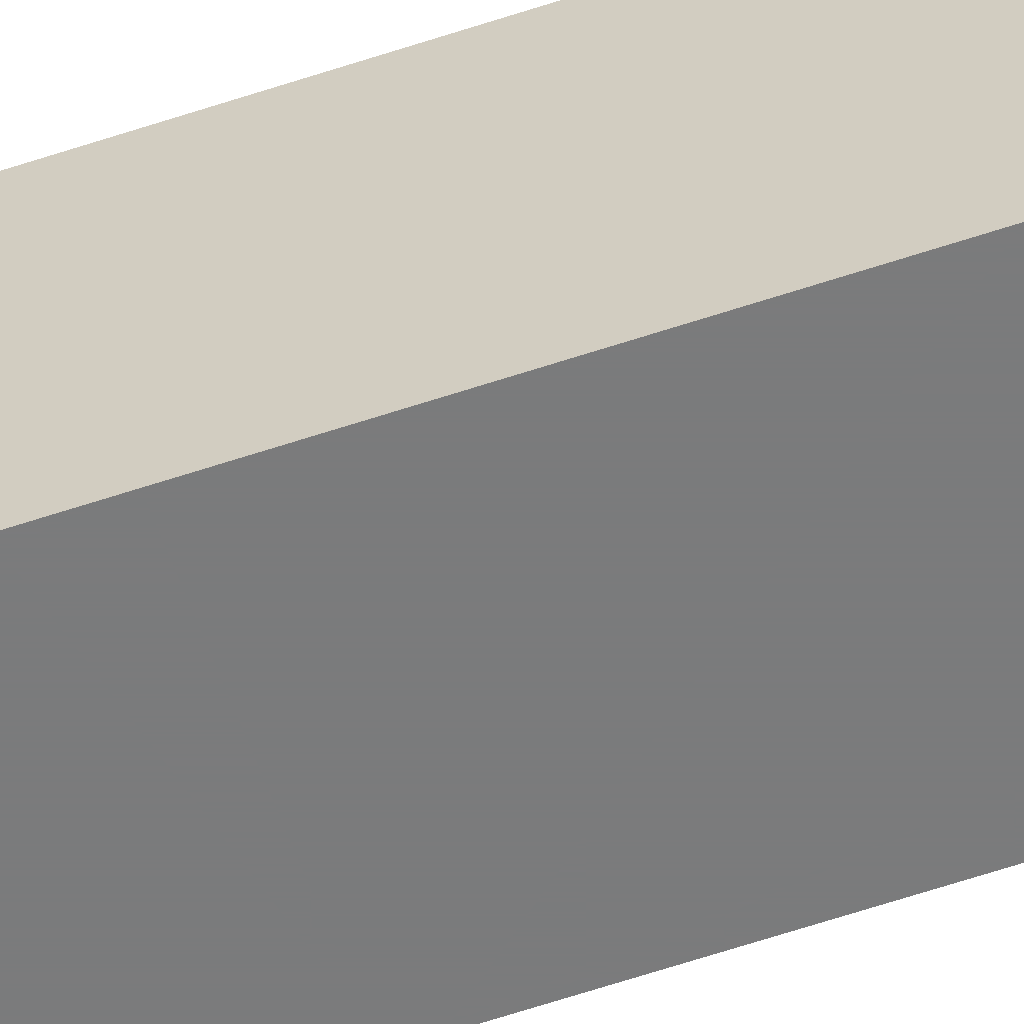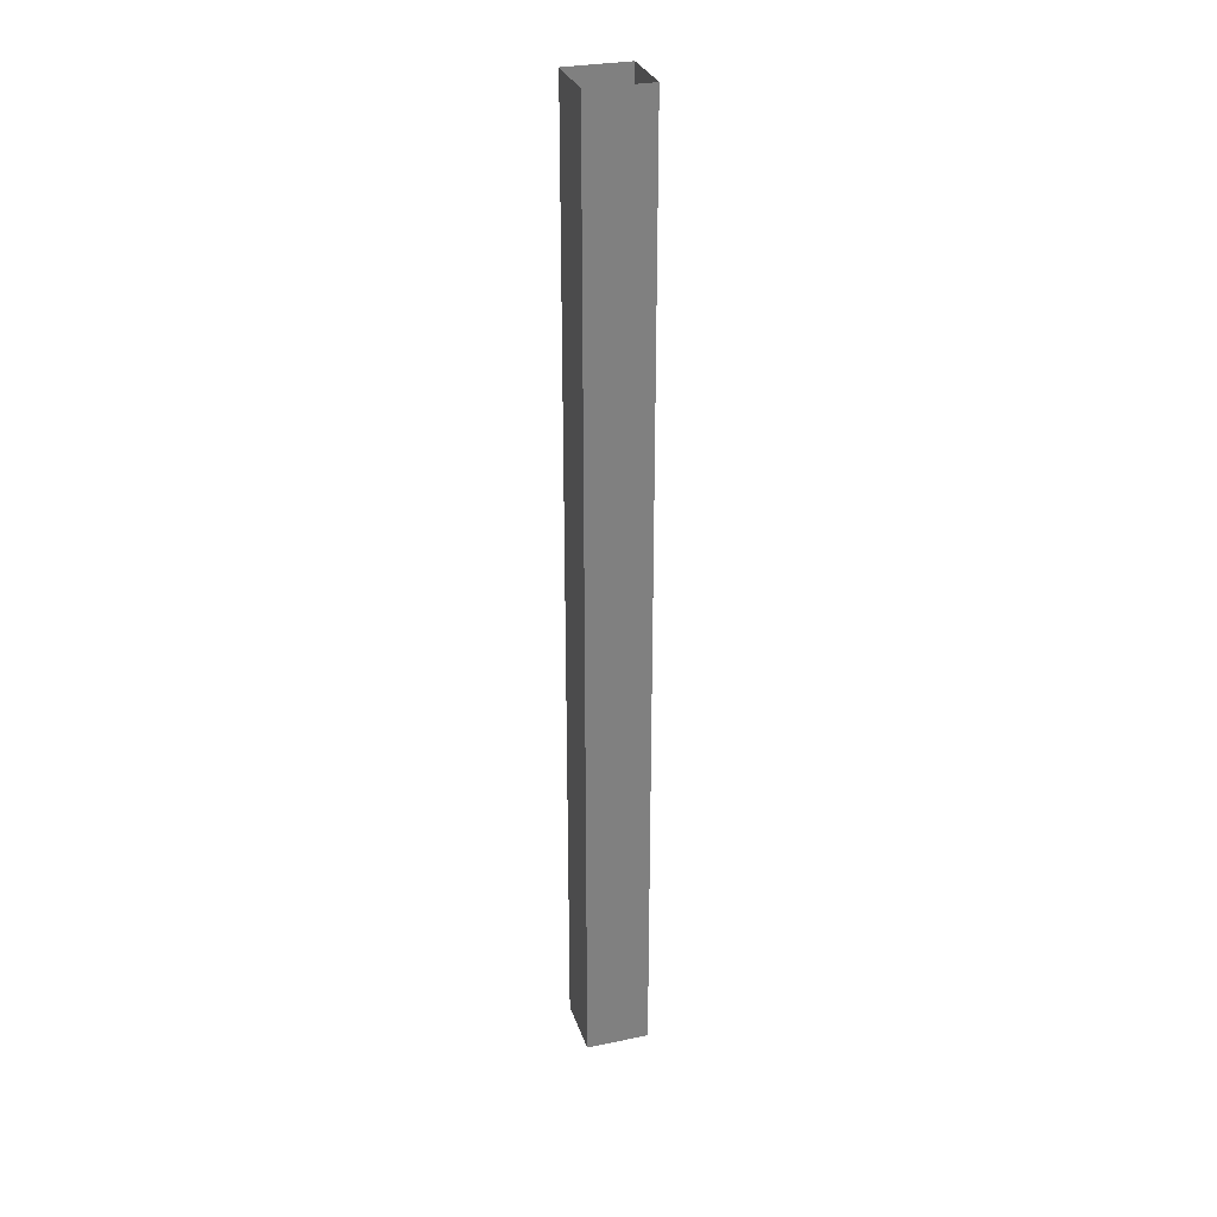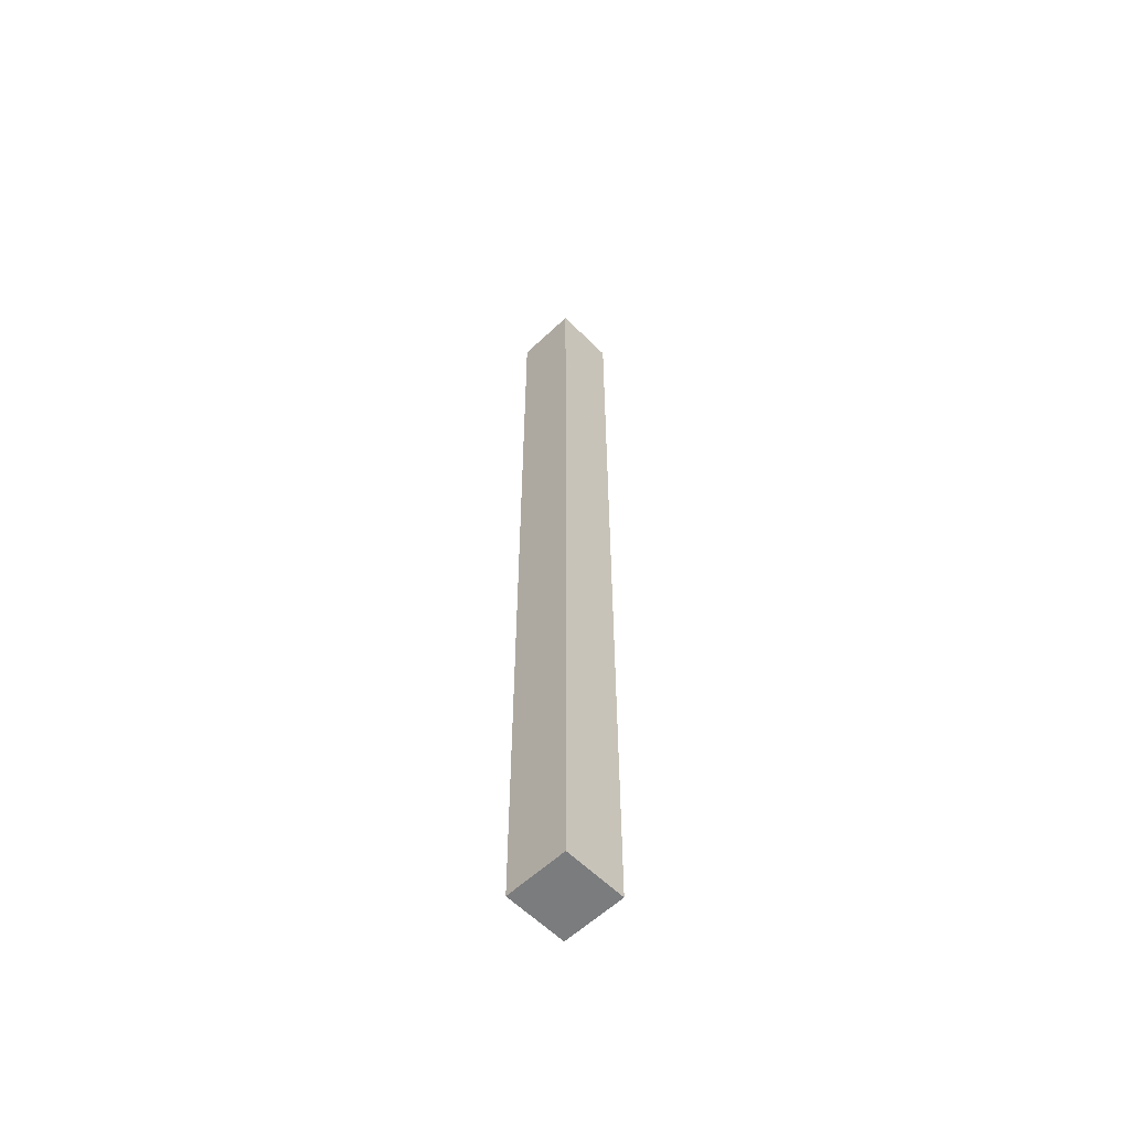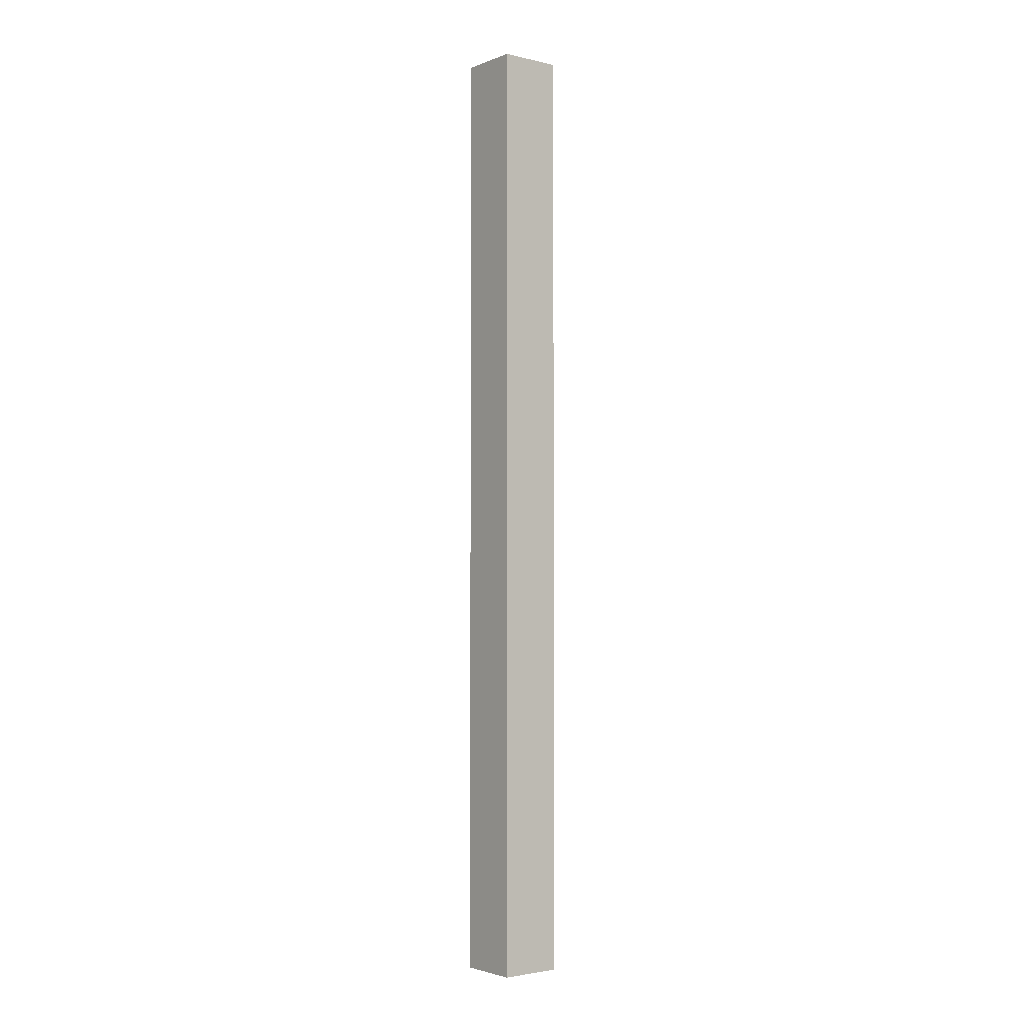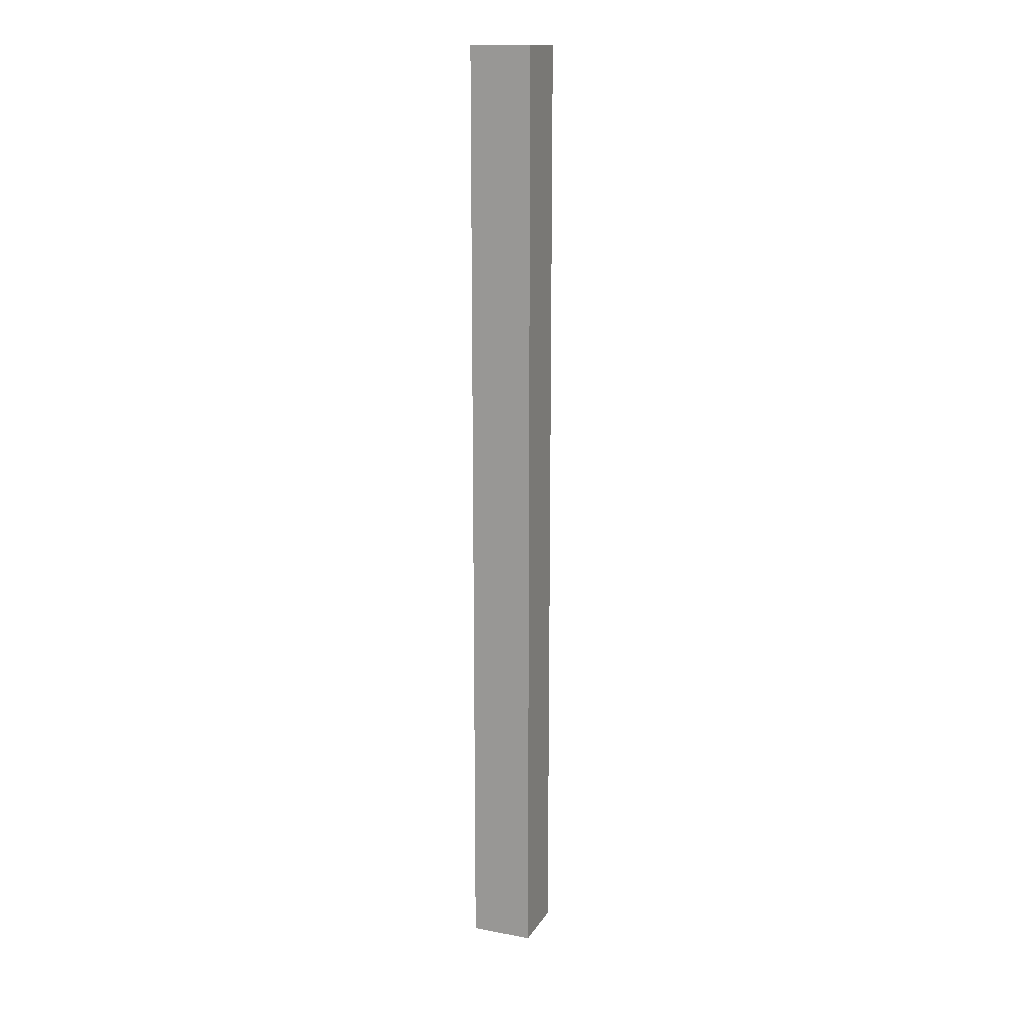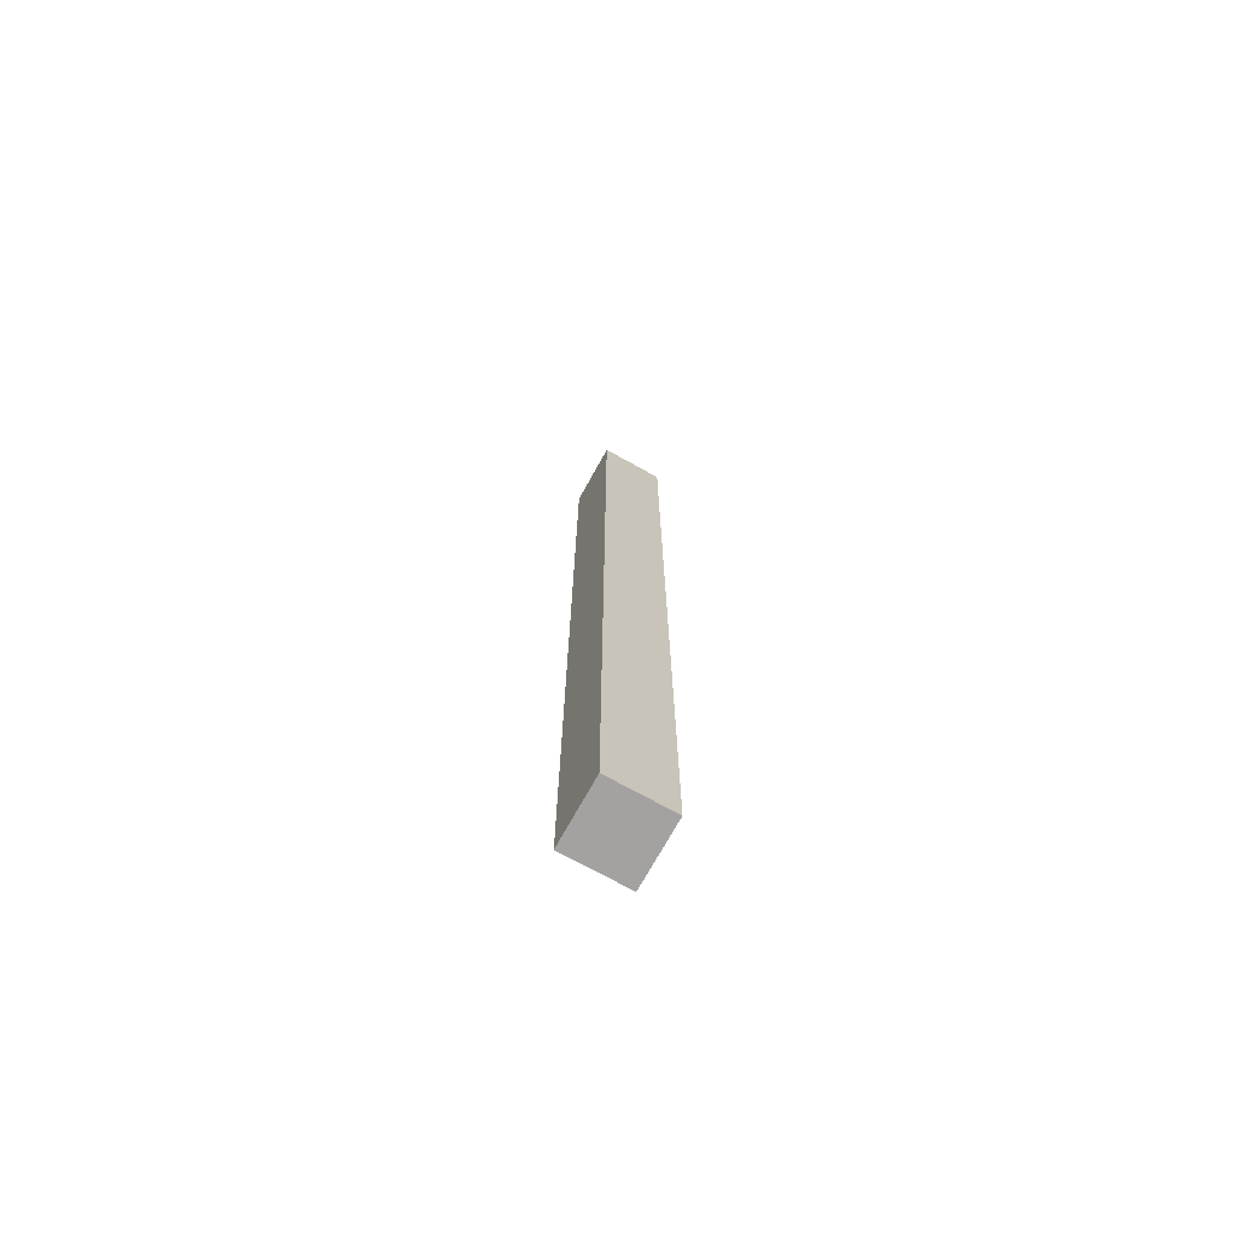
<metadata>
{"format":"obj","ext":"obj","renderer":"f3d","projection":"perspective","resolution":1024,"background":"white","views":[{"elev":-58.4,"azim":109.4,"up":"+Z"},{"elev":29.8,"azim":73.2,"up":"+Y"},{"elev":-58.7,"azim":-135.8,"up":"+Y"},{"elev":-2.7,"azim":-128.2,"up":"+Y"},{"elev":15.1,"azim":-68.4,"up":"+Y"},{"elev":-72.7,"azim":-29.0,"up":"+Y"}]}
</metadata>
<code>
v 0 -4 -0.25
v 0 -7.625 -0.25
v 0 -7.625 0.25
v 0 -4 0.25
v 0 0 -0.25
v 0.5 0 -0.25
v 0.5 -4 -0.25
v 0.5 -7.625 -0.25
v 0.5 -7.625 0.25
v 0.5 -4 0.25
v 0 0 0.25
v 0.5 0 0.25
f 1 2 3
f 1 3 4
f 1 4 5
f 1 5 6
f 1 6 7
f 1 7 2
f 2 7 8
f 2 8 9
f 2 9 3
f 3 9 4
f 4 9 10
f 4 10 11
f 4 11 5
f 10 9 8
f 10 8 7
f 10 7 12
f 10 12 11
f 12 7 6

</code>
